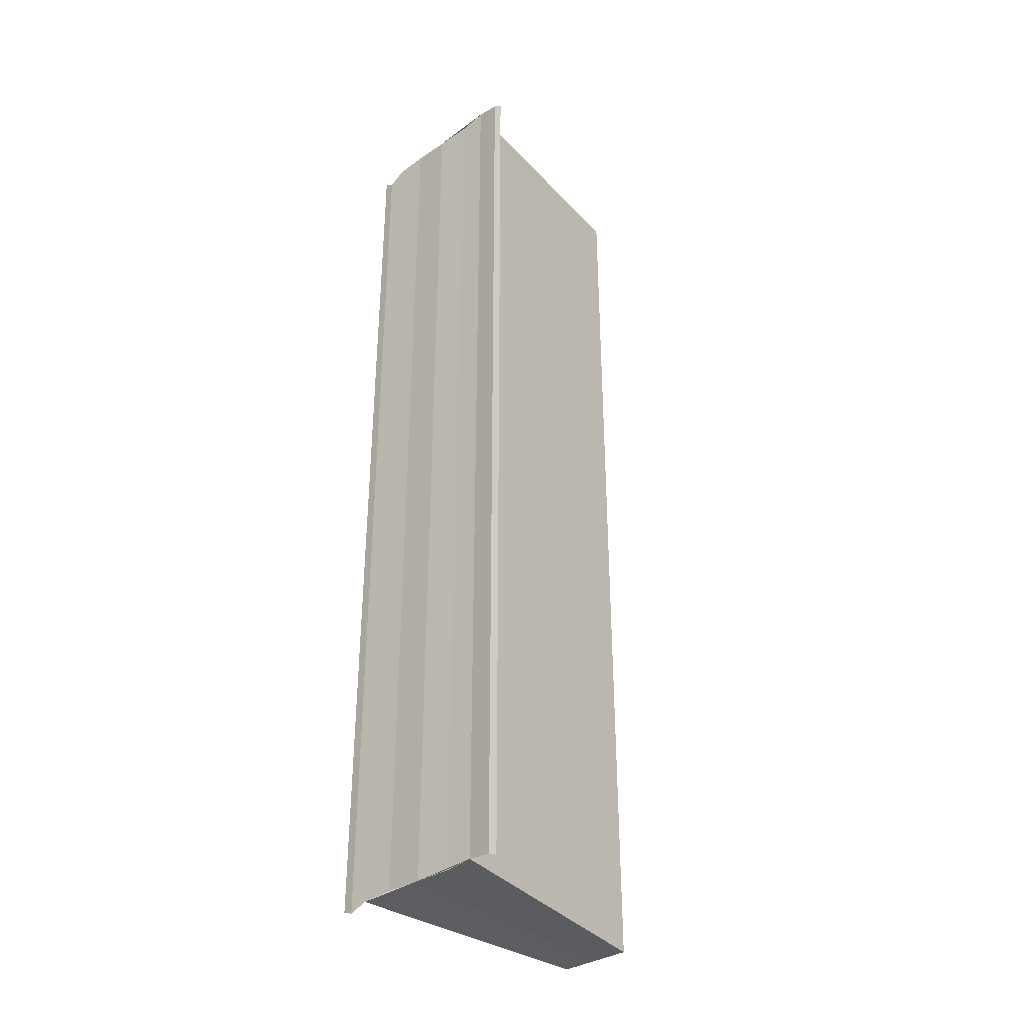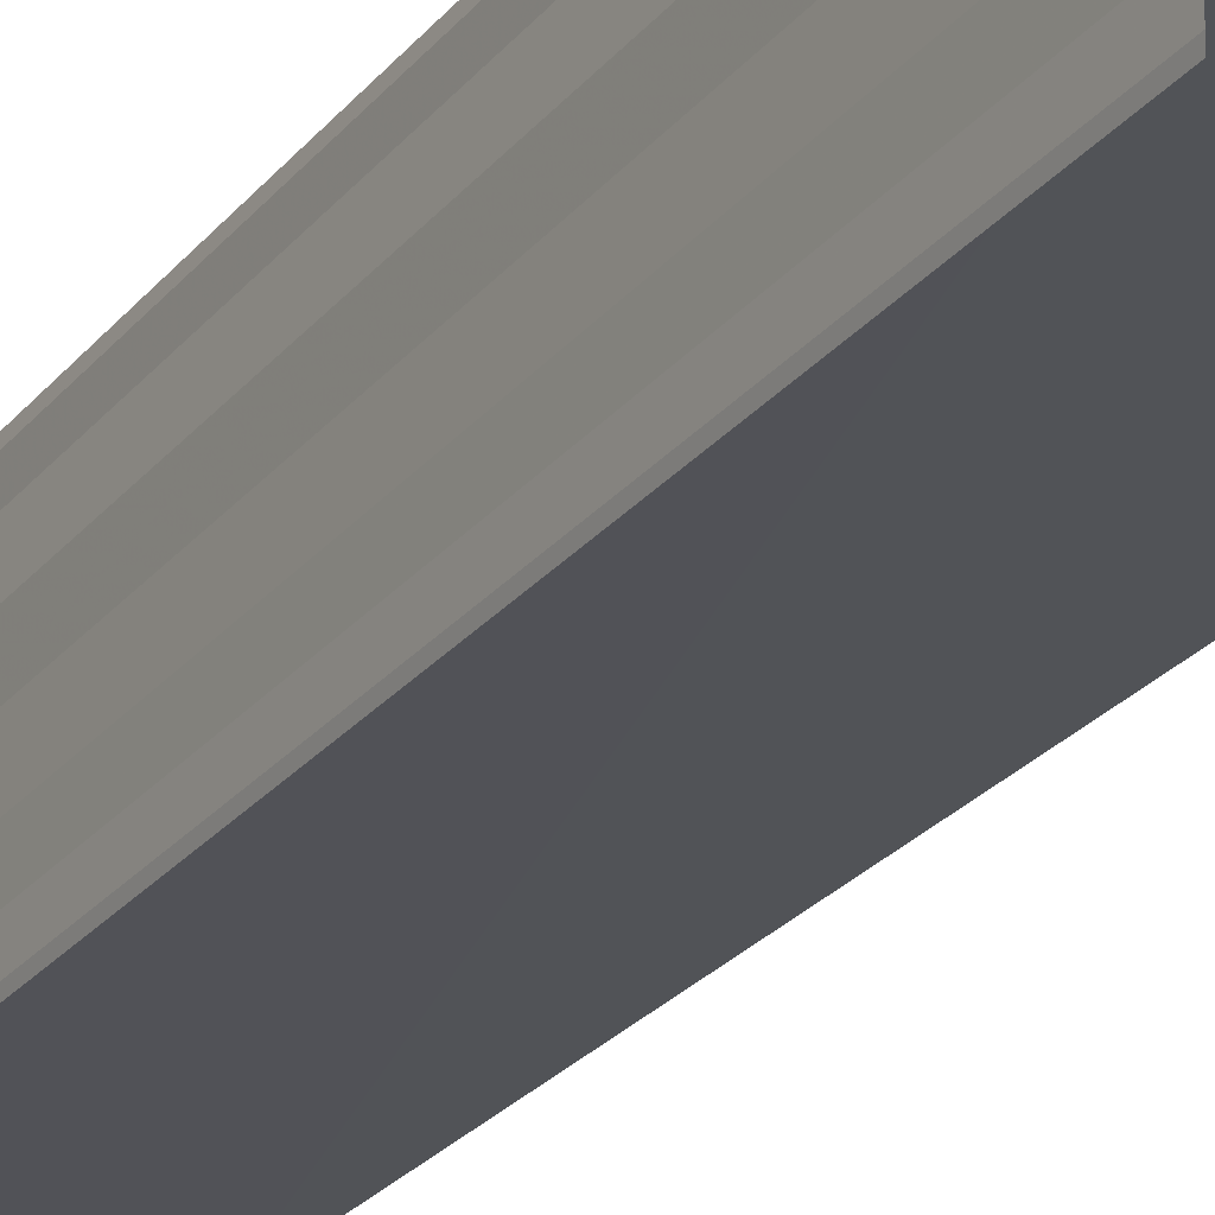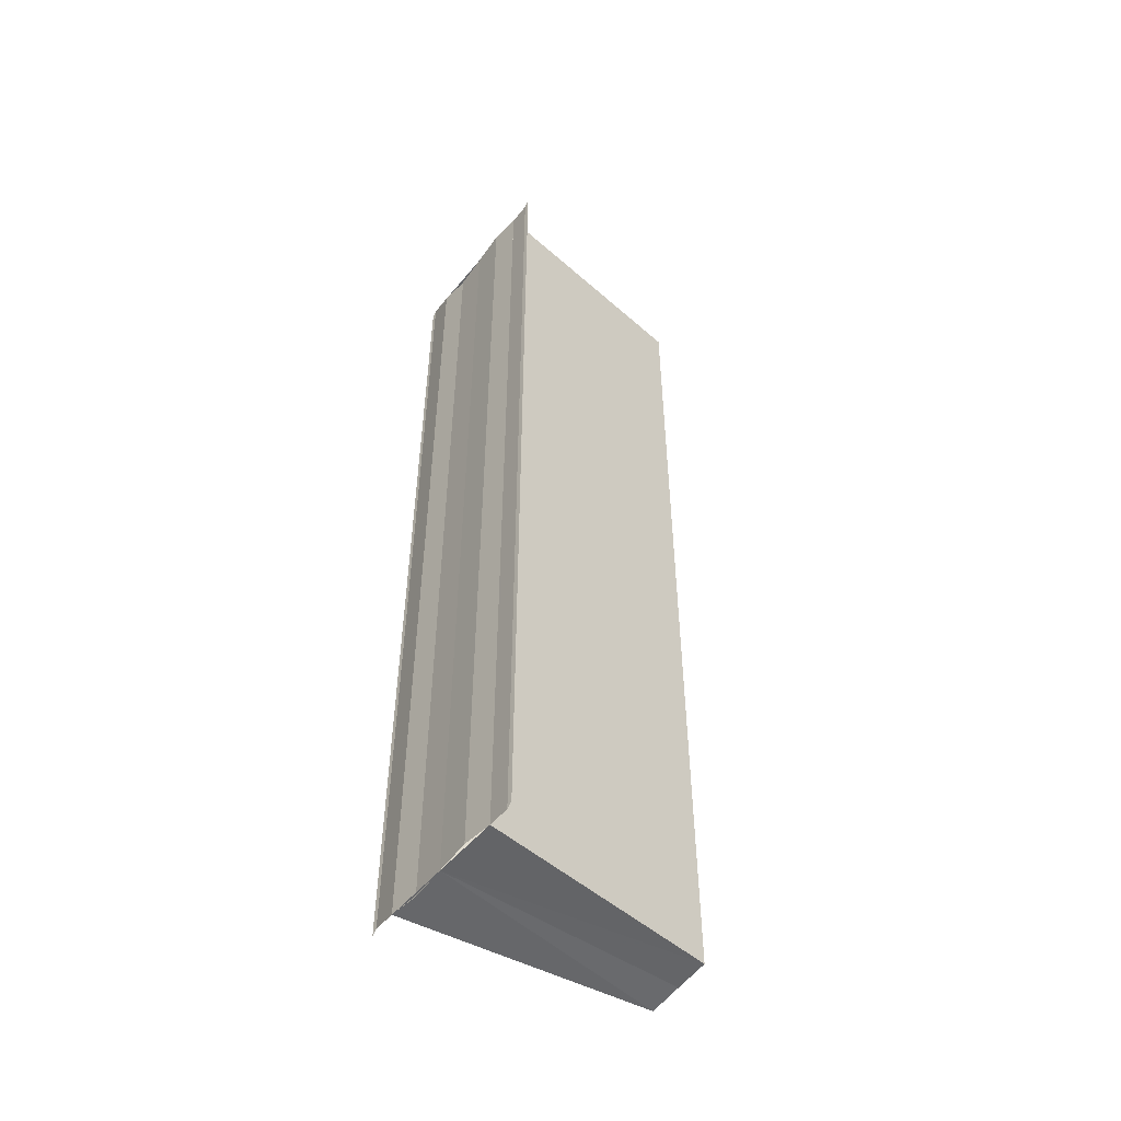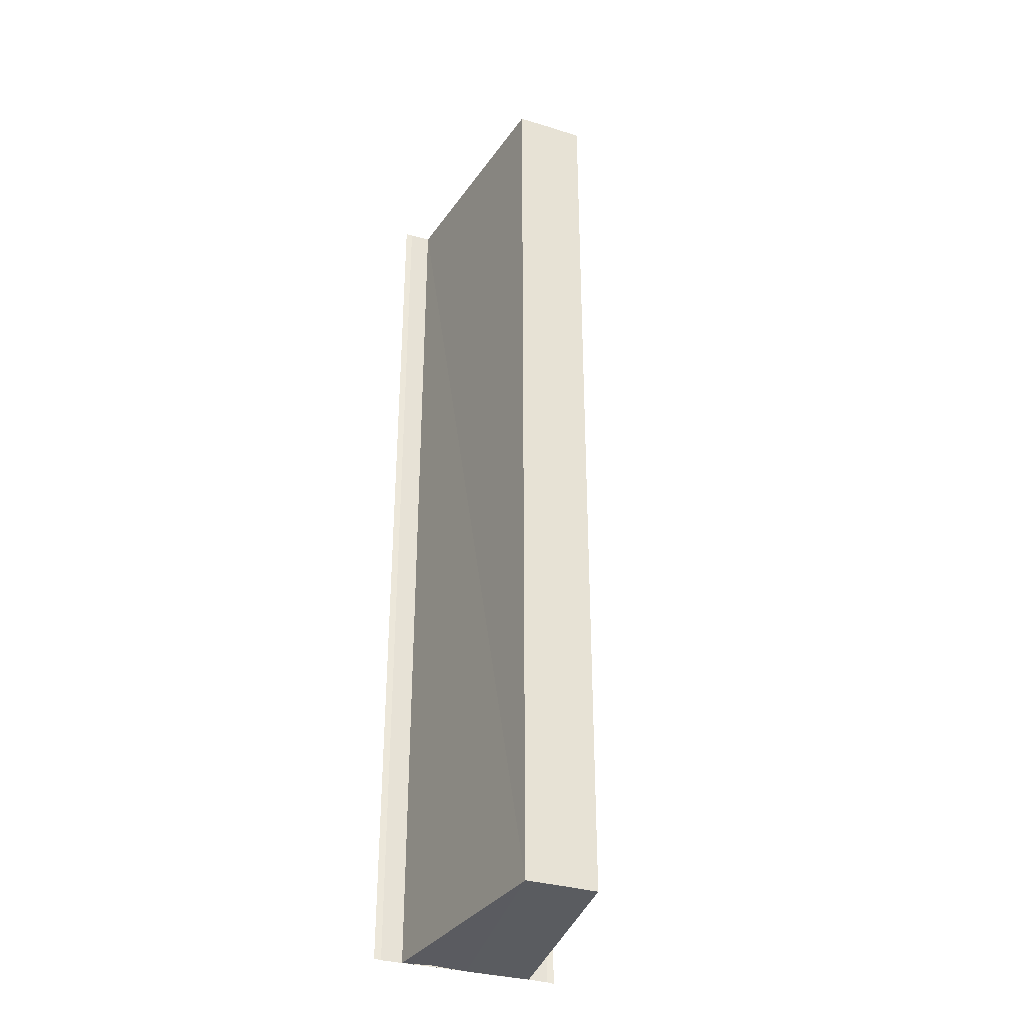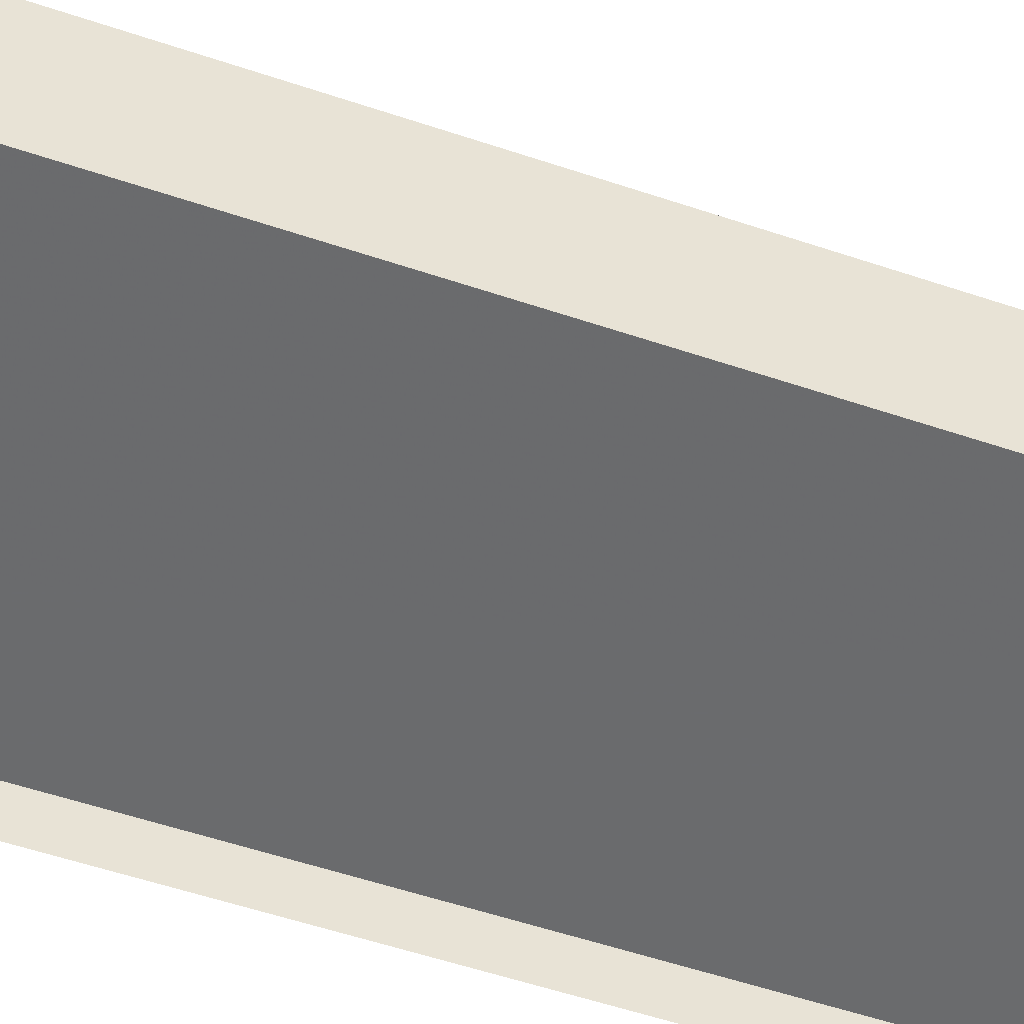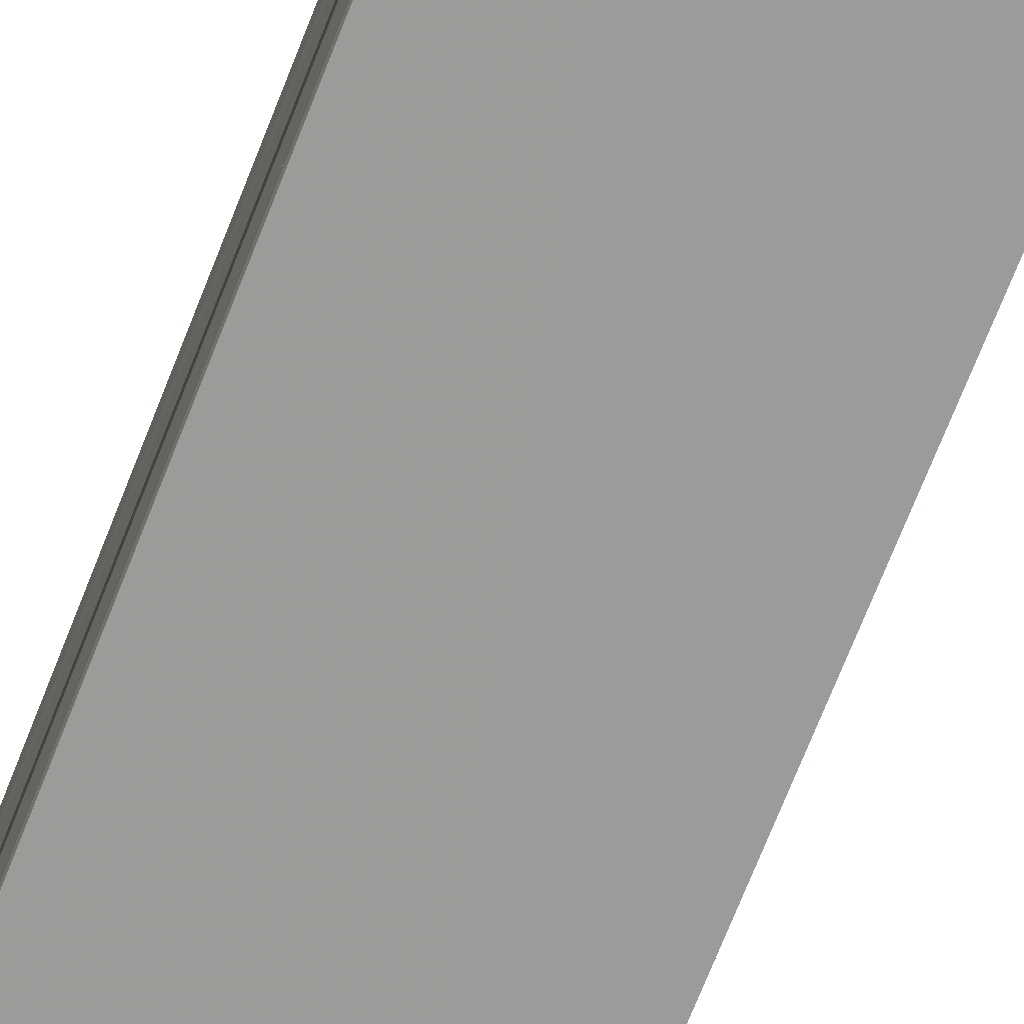
<metadata>
{"format":"obj","ext":"obj","renderer":"f3d","projection":"perspective","resolution":1024,"background":"white","views":[{"elev":-35.6,"azim":132.9,"up":"+Y"},{"elev":-25.7,"azim":150.4,"up":"+Z"},{"elev":-51.6,"azim":143.2,"up":"+Y"},{"elev":-34.0,"azim":-112.2,"up":"+Y"},{"elev":-45.6,"azim":-112.2,"up":"+Z"},{"elev":-72.2,"azim":158.3,"up":"+Z"}]}
</metadata>
<code>
o 6558
v 2241 1879 13.95
v 2241 1879 13.95
v 2241 1879 13.95
v 2241 1879 13.96
v 2241 1879 13.96
v 2241 1879 13.95
v 2241 1879 13.95
v 2241 1879 13.95
v 2241 1879 13.95
v 2241 1879 13.95
v 2241 1879 13.95
v 2241 1879 13.95
v 2241 1879 13.96
v 2241 1879 13.96
v 2241 1879 13.96
v 2241 1879 13.96
v 2241 1879 13.95
v 2241 1879 13.95
v 2241 1879 13.95
v 2241 1879 13.95
v 2241 1879 13.95
v 2241 1879 13.95
v 2241 1879 13.95
v 2241 1879 13.95
v 2241 1879 13.95
v 2241 1879 13.96
v 2241 1879 13.96
v 2241 1879 13.96
v 2241 1879 13.96
v 2241 1879 13.96
v 2241 1879 13.96
v 2241 1879 13.96
v 2241 1879 13.95
v 2241 1879 13.95
v 2241 1879 13.95
v 2241 1879 13.95
v 2241 1879 13.95
v 2241 1879 13.95
v 2241 1879 13.95
v 2241 1879 13.95
v 2241 1879 13.95
v 2241 1879 13.95
v 2241 1879 13.95
v 2241 1879 13.95
v 2241 1879 13.96
v 2241 1879 13.96
v 2241 1879 13.96
v 2241 1879 13.96
v 2241 1879 13.96
v 2241 1879 13.95
v 2241 1879 13.95
v 2241 1879 13.95
v 2241 1879 13.96
v 2241 1879 13.96
v 2241 1879 13.96
v 2241 1879 13.96
v 2241 1879 13.96
v 2241 1879 13.96
v 2241 1879 13.96
f 1 2 3
f 4 1 5
f 5 6 7
f 7 8 9
f 10 8 11
f 10 12 8
f 10 11 13
f 10 13 14
f 15 13 16
f 17 12 18
f 19 12 18
f 20 21 17
f 22 21 19
f 22 23 19
f 19 24 25
f 26 27 15
f 26 28 15
f 29 28 30
f 15 31 32
f 30 31 32
f 33 34 35
f 36 34 37
f 37 38 39
f 35 38 39
f 40 41 35
f 42 41 43
f 41 10 43
f 43 10 44
f 10 45 44
f 45 46 47
f 44 45 47
f 47 14 48
f 44 48 49
f 44 49 50
f 44 50 51
f 44 51 52
f 53 14 54
f 53 55 56
f 57 58 53
f 57 59 53

</code>
